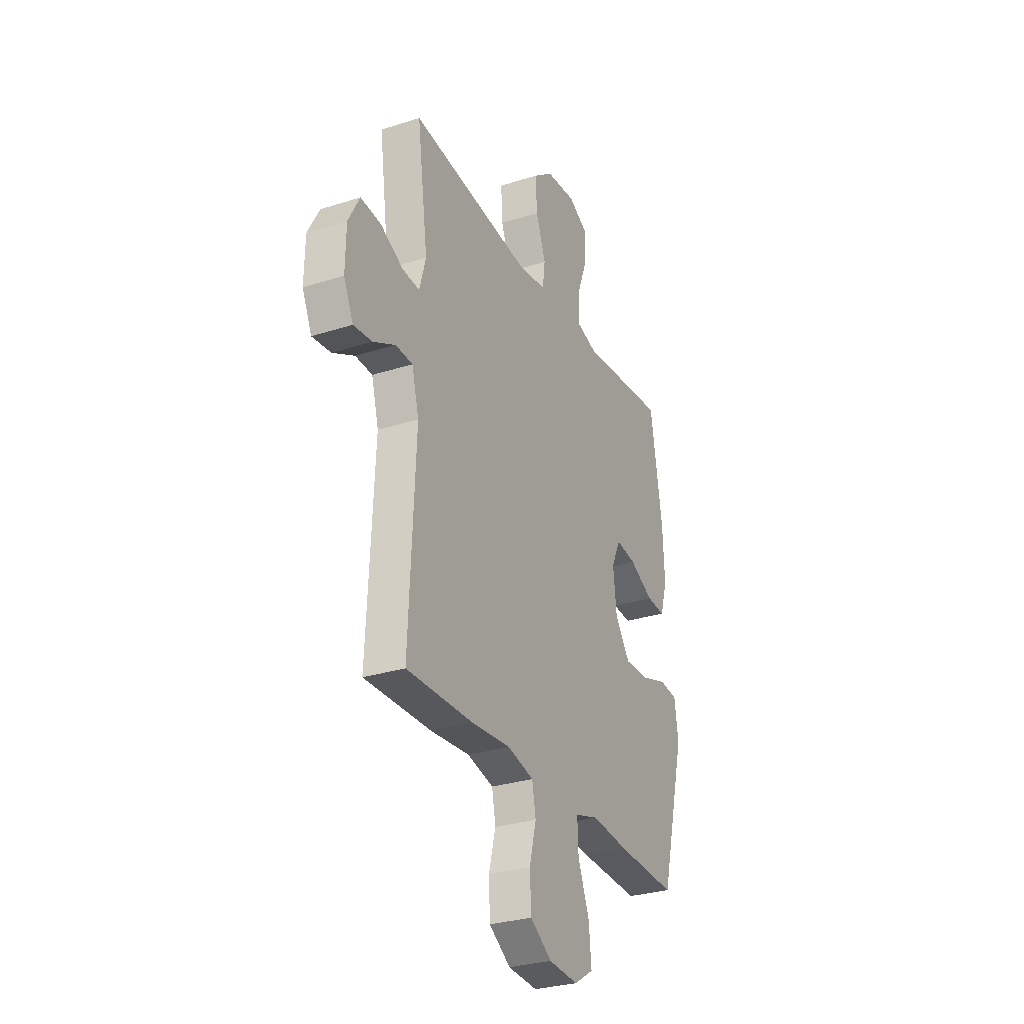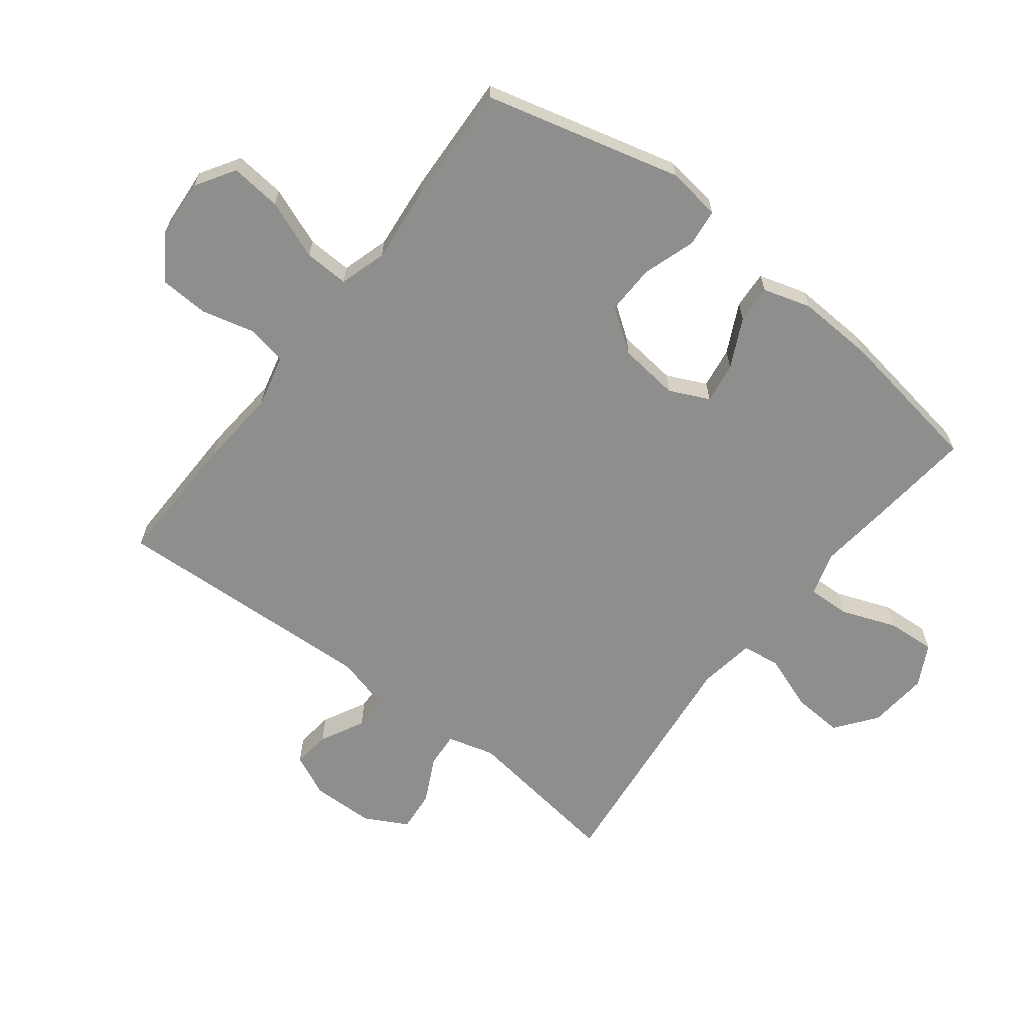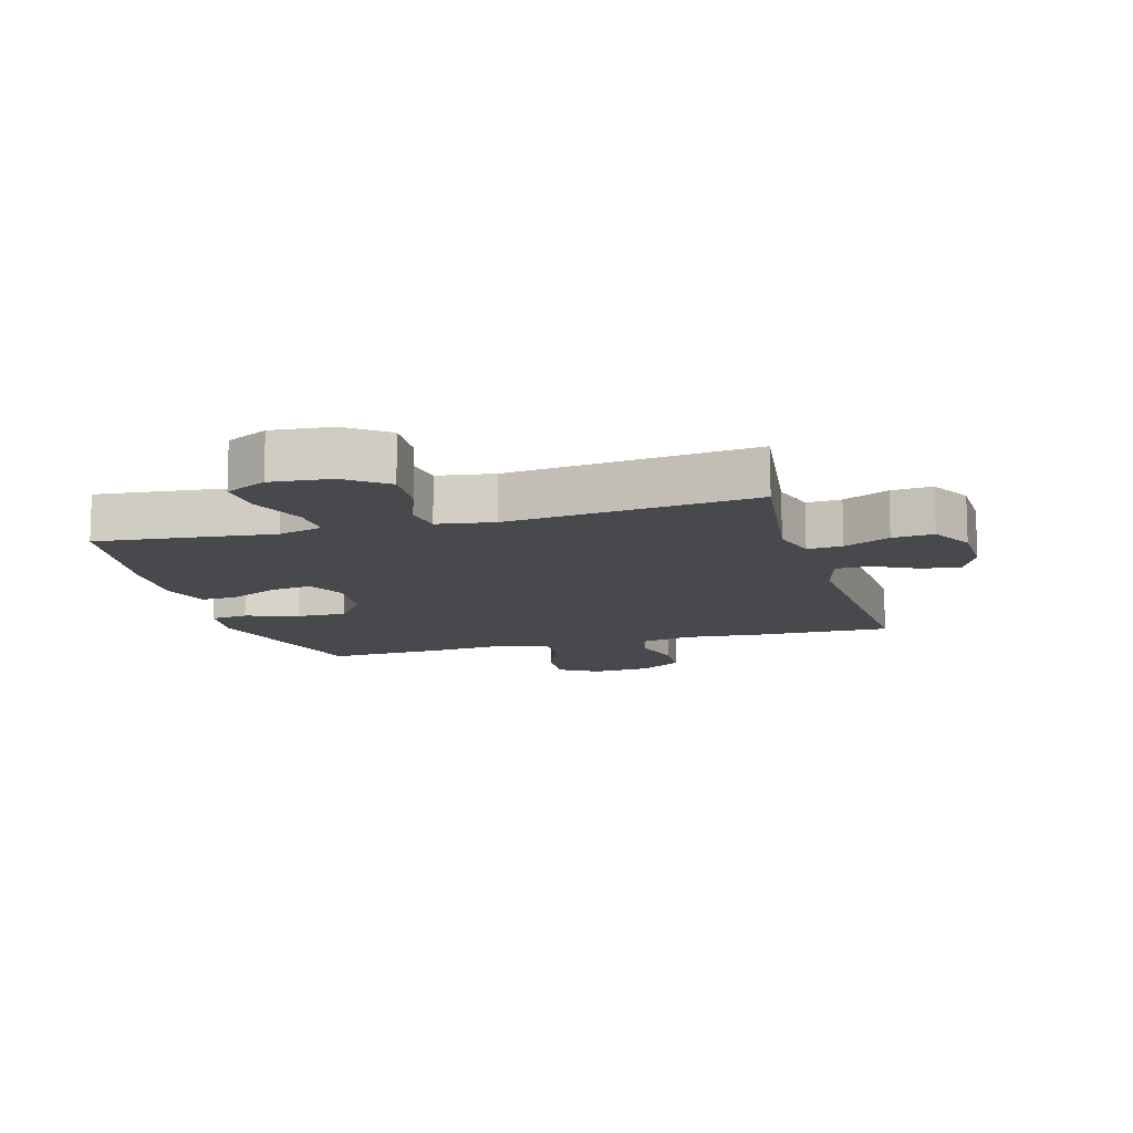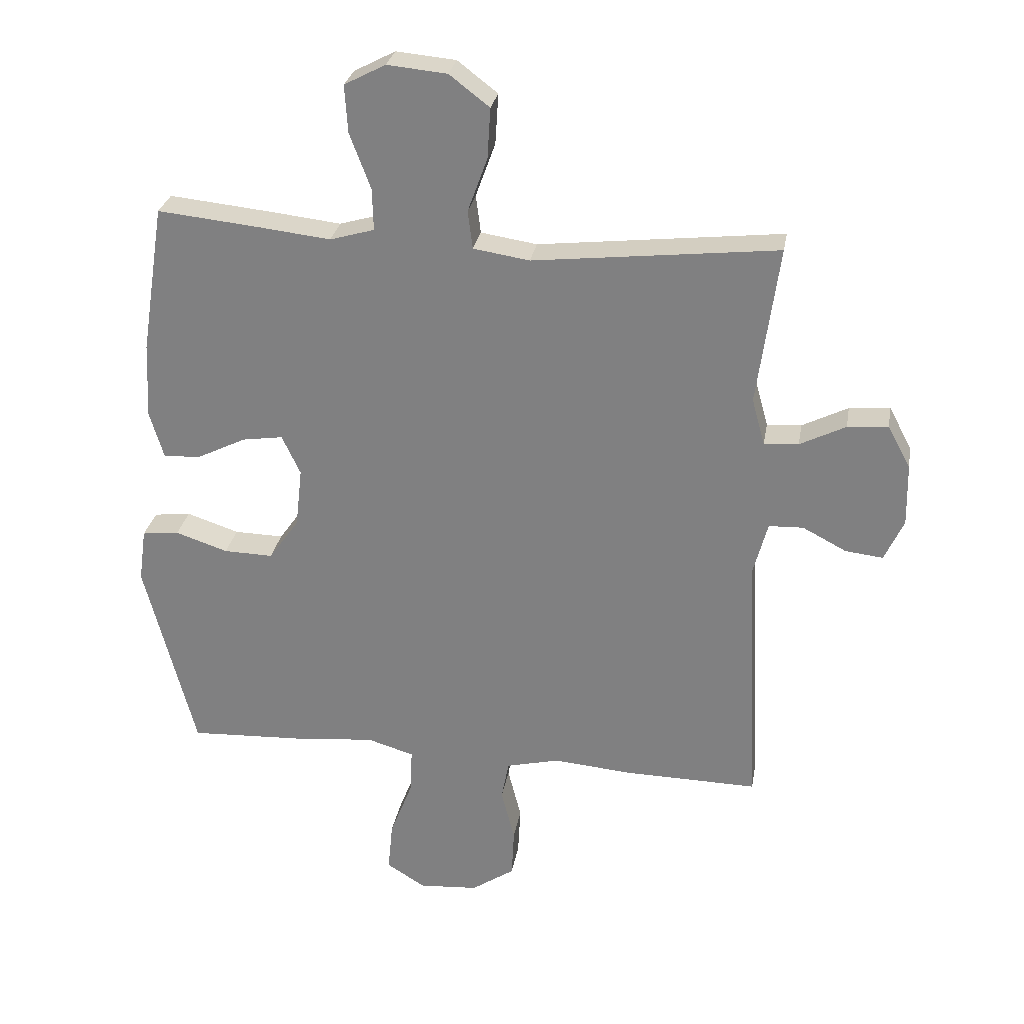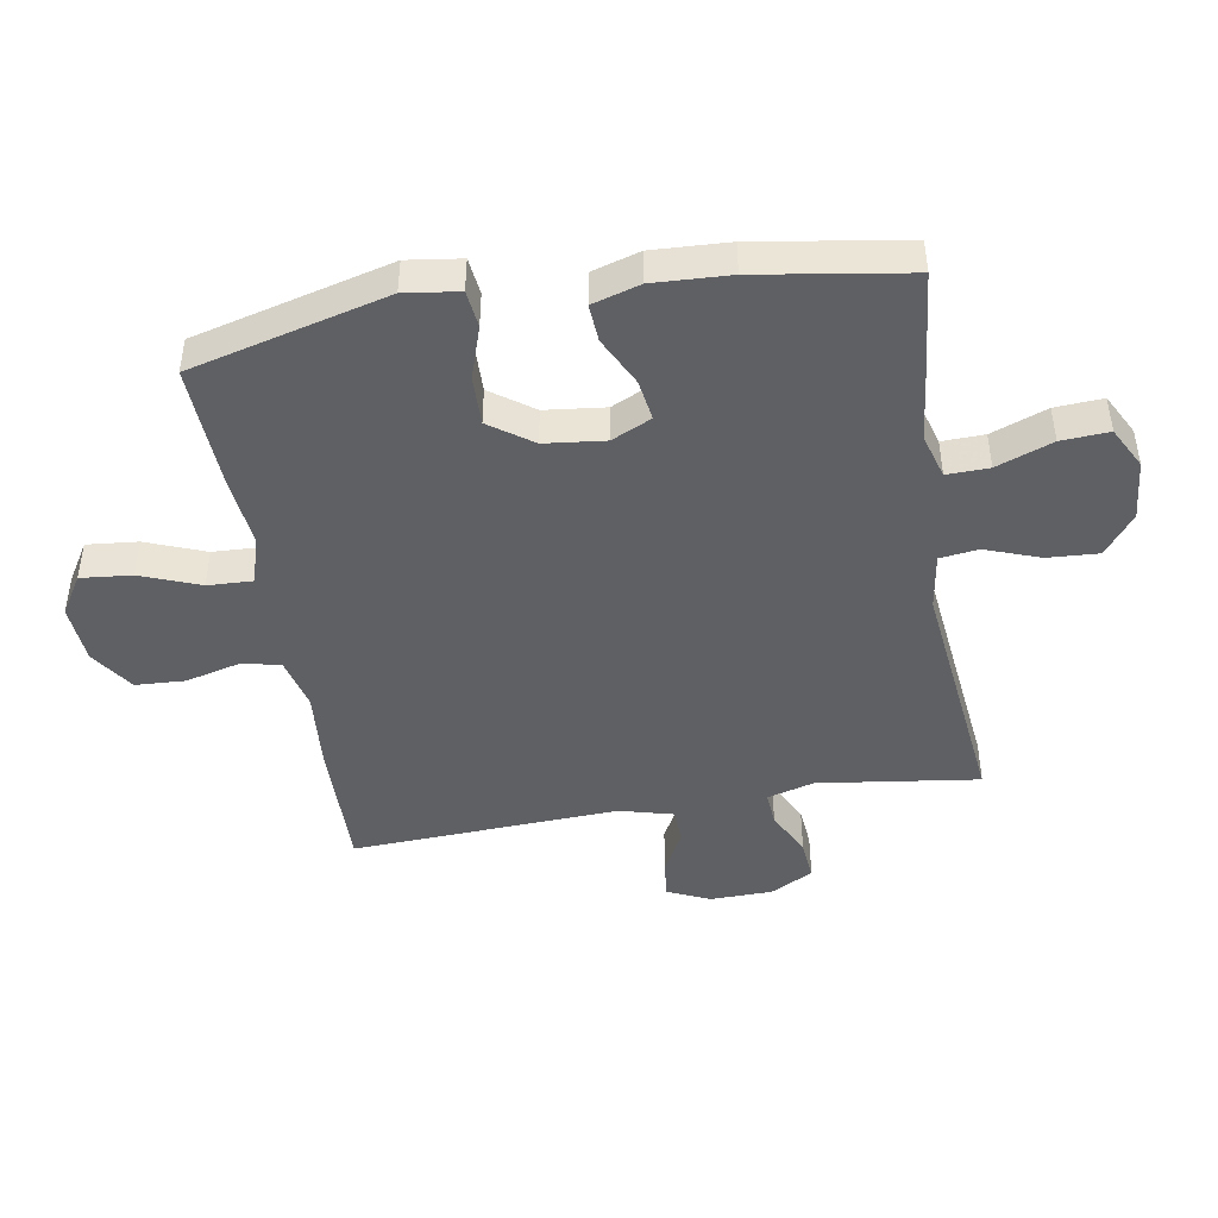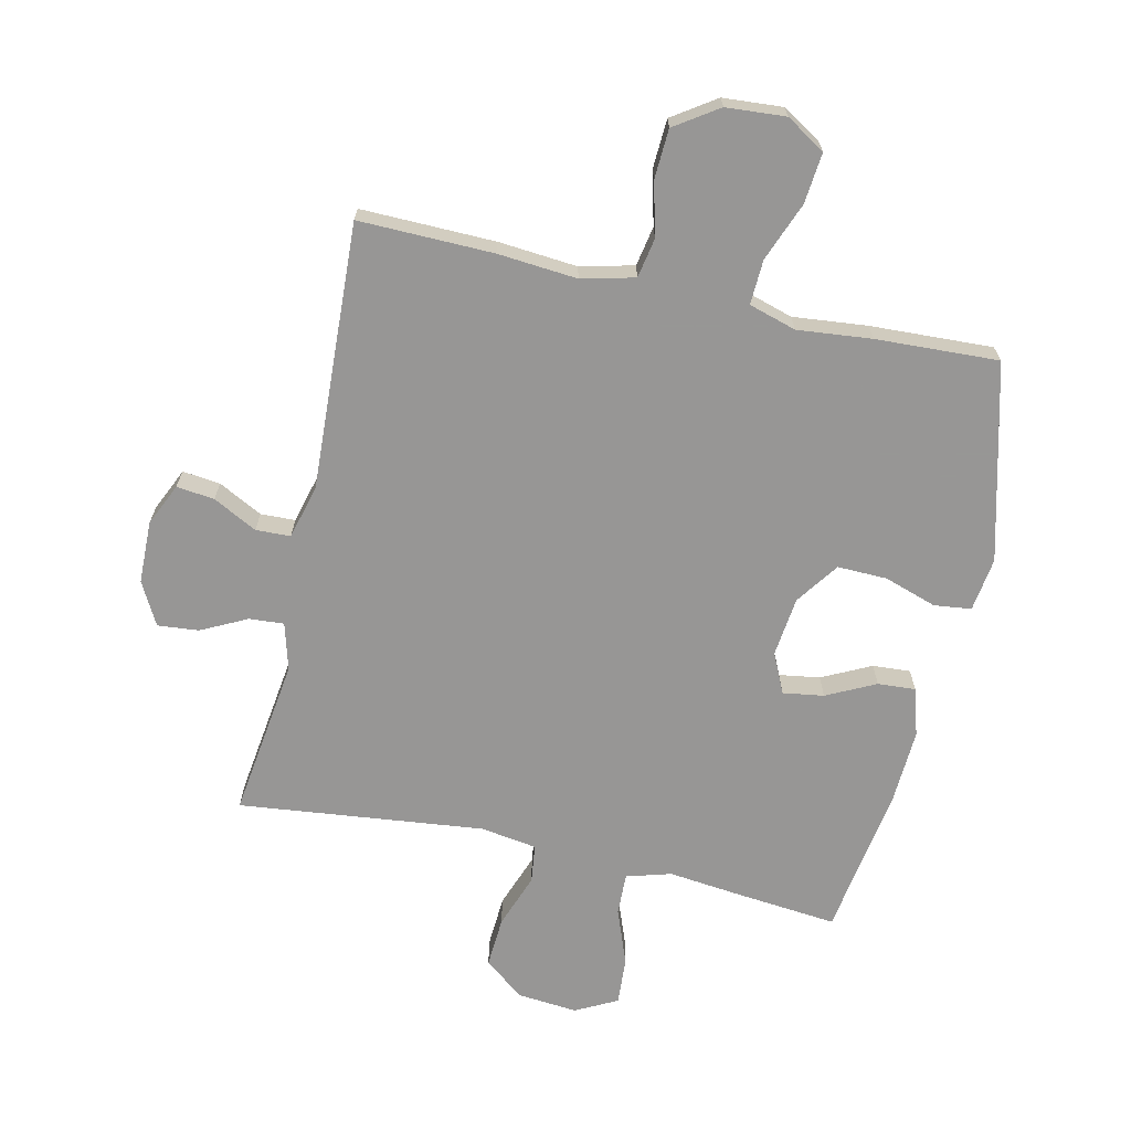
<metadata>
{"format":"obj","ext":"obj","renderer":"f3d","projection":"perspective","resolution":1024,"background":"white","views":[{"elev":-29.5,"azim":115.3,"up":"+Z"},{"elev":-64.8,"azim":-127.7,"up":"+Y"},{"elev":-12.0,"azim":15.9,"up":"+Y"},{"elev":28.2,"azim":9.7,"up":"+Z"},{"elev":-45.1,"azim":-80.4,"up":"+Y"},{"elev":-68.0,"azim":167.4,"up":"+Y"}]}
</metadata>
<code>
v 0.5 0.07 0.5
v 0.465 0.07 0.242
v 0.486 0.07 0.166
v 0.542 0.07 0.17
v 0.616 0.07 0.207
v 0.682 0.07 0.213
v 0.719 0.07 0.144
v 0.721 0.07 0.043
v 0.69 0.07 -0.025
v 0.629 0.07 -0.018
v 0.558 0.07 0.019
v 0.502 0.07 0.017
v 0.479 0.07 -0.07
v 0.5 0.07 -0.5
v 0.283 0.07 -0.496
v 0.155 0.07 -0.485
v 0.069 0.07 -0.506
v 0.057 0.07 -0.57
v 0.079 0.07 -0.656
v 0.075 0.07 -0.736
v 0.005 0.07 -0.783
v -0.091 0.07 -0.79
v -0.154 0.07 -0.751
v -0.146 0.07 -0.669
v -0.109 0.07 -0.574
v -0.106 0.07 -0.502
v -0.182 0.07 -0.479
v -0.302 0.07 -0.491
v -0.5 0.07 -0.5
v -0.582 0.07 -0.183
v -0.57 0.07 -0.096
v -0.51 0.07 -0.089
v -0.425 0.07 -0.117
v -0.345 0.07 -0.119
v -0.296 0.07 -0.05
v -0.285 0.07 0.047
v -0.315 0.07 0.111
v -0.381 0.07 0.101
v -0.46 0.07 0.062
v -0.521 0.07 0.058
v -0.544 0.07 0.135
v -0.538 0.07 0.258
v -0.5 0.07 0.5
v -0.333 0.07 0.483
v -0.218 0.07 0.47
v -0.146 0.07 0.491
v -0.148 0.07 0.559
v -0.182 0.07 0.649
v -0.187 0.07 0.726
v -0.12 0.07 0.761
v -0.023 0.07 0.752
v 0.042 0.07 0.702
v 0.037 0.07 0.62
v 0.005 0.07 0.532
v 0.013 0.07 0.47
v 0.104 0.07 0.456
v 0.5 0 0.5
v 0.465 0 0.242
v 0.486 0 0.166
v 0.542 0 0.17
v 0.616 0 0.207
v 0.682 0 0.213
v 0.719 0 0.144
v 0.721 0 0.043
v 0.69 0 -0.025
v 0.629 0 -0.018
v 0.558 0 0.019
v 0.502 0 0.017
v 0.479 0 -0.07
v 0.5 0 -0.5
v 0.283 0 -0.496
v 0.155 0 -0.485
v 0.069 0 -0.506
v 0.057 0 -0.57
v 0.079 0 -0.656
v 0.075 0 -0.736
v 0.005 0 -0.783
v -0.091 0 -0.79
v -0.154 0 -0.751
v -0.146 0 -0.669
v -0.109 0 -0.574
v -0.106 0 -0.502
v -0.182 0 -0.479
v -0.302 0 -0.491
v -0.5 0 -0.5
v -0.582 0 -0.183
v -0.57 0 -0.096
v -0.51 0 -0.089
v -0.425 0 -0.117
v -0.345 0 -0.119
v -0.296 0 -0.05
v -0.285 0 0.047
v -0.315 0 0.111
v -0.381 0 0.101
v -0.46 0 0.062
v -0.521 0 0.058
v -0.544 0 0.135
v -0.538 0 0.258
v -0.5 0 0.5
v -0.333 0 0.483
v -0.218 0 0.47
v -0.146 0 0.491
v -0.148 0 0.559
v -0.182 0 0.649
v -0.187 0 0.726
v -0.12 0 0.761
v -0.023 0 0.752
v 0.042 0 0.702
v 0.037 0 0.62
v 0.005 0 0.532
v 0.013 0 0.47
v 0.104 0 0.456
f 52 53 54
f 51 52 54
f 50 51 54
f 49 50 54
f 48 49 54
f 47 48 54
f 46 47 54 55
f 45 46 55 56
f 43 44 45
f 42 43 45
f 41 42 45
f 40 41 45
f 39 40 45
f 38 39 45
f 37 38 45 56
f 31 32 33
f 30 31 33
f 29 30 33
f 28 29 33
f 27 28 33
f 26 27 33 34
f 23 24 25
f 22 23 25
f 21 22 25
f 20 21 25
f 19 20 25
f 18 19 25
f 17 18 25 26
f 26 34 35
f 17 26 35
f 16 17 35
f 16 35 36
f 15 16 36
f 14 15 36
f 13 14 36
f 9 10 11
f 8 9 11
f 7 8 11
f 6 7 11
f 5 6 11
f 4 5 11
f 3 4 11 12
f 56 1 2
f 37 56 2
f 36 37 2
f 12 13 36
f 3 12 36
f 2 3 36
f 110 109 108
f 110 108 107
f 110 107 106
f 110 106 105
f 110 105 104
f 110 104 103
f 111 110 103 102
f 112 111 102 101
f 101 100 99
f 101 99 98
f 101 98 97
f 101 97 96
f 101 96 95
f 101 95 94
f 112 101 94 93
f 89 88 87
f 89 87 86
f 89 86 85
f 89 85 84
f 89 84 83
f 90 89 83 82
f 81 80 79
f 81 79 78
f 81 78 77
f 81 77 76
f 81 76 75
f 81 75 74
f 82 81 74 73
f 91 90 82
f 91 82 73
f 91 73 72
f 92 91 72
f 92 72 71
f 92 71 70
f 92 70 69
f 67 66 65
f 67 65 64
f 67 64 63
f 67 63 62
f 67 62 61
f 67 61 60
f 68 67 60 59
f 58 57 112
f 58 112 93
f 58 93 92
f 92 69 68
f 92 68 59
f 92 59 58
f 1 57 58 2
f 2 58 59 3
f 3 59 60 4
f 4 60 61 5
f 5 61 62 6
f 6 62 63 7
f 7 63 64 8
f 8 64 65 9
f 9 65 66 10
f 10 66 67 11
f 11 67 68 12
f 12 68 69 13
f 13 69 70 14
f 14 70 71 15
f 15 71 72 16
f 16 72 73 17
f 17 73 74 18
f 18 74 75 19
f 19 75 76 20
f 20 76 77 21
f 21 77 78 22
f 22 78 79 23
f 23 79 80 24
f 24 80 81 25
f 25 81 82 26
f 26 82 83 27
f 27 83 84 28
f 28 84 85 29
f 29 85 86 30
f 30 86 87 31
f 31 87 88 32
f 32 88 89 33
f 33 89 90 34
f 34 90 91 35
f 35 91 92 36
f 36 92 93 37
f 37 93 94 38
f 38 94 95 39
f 39 95 96 40
f 40 96 97 41
f 41 97 98 42
f 42 98 99 43
f 43 99 100 44
f 44 100 101 45
f 45 101 102 46
f 46 102 103 47
f 47 103 104 48
f 48 104 105 49
f 49 105 106 50
f 50 106 107 51
f 51 107 108 52
f 52 108 109 53
f 53 109 110 54
f 54 110 111 55
f 55 111 112 56
f 56 112 57 1

</code>
